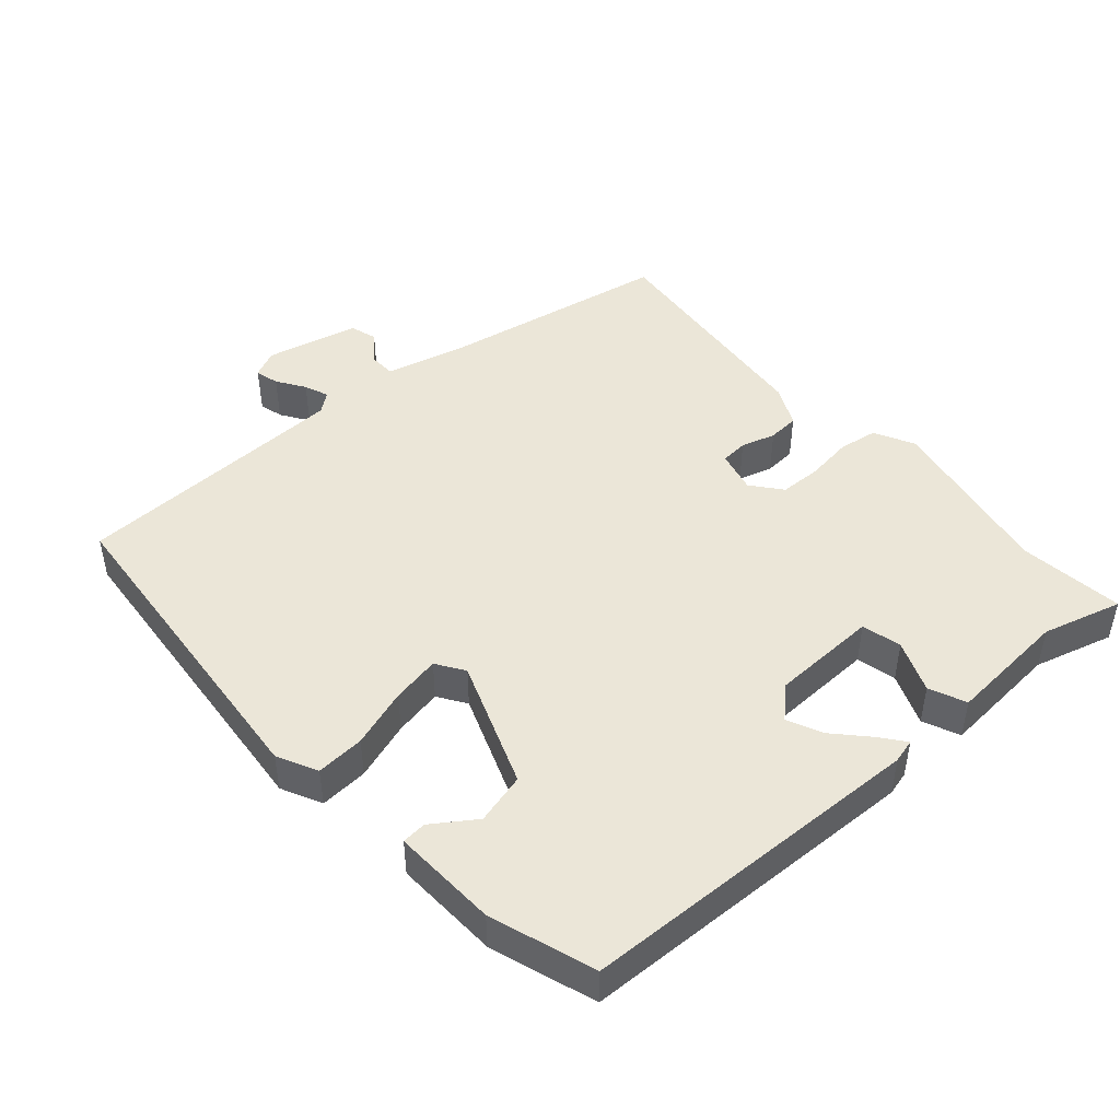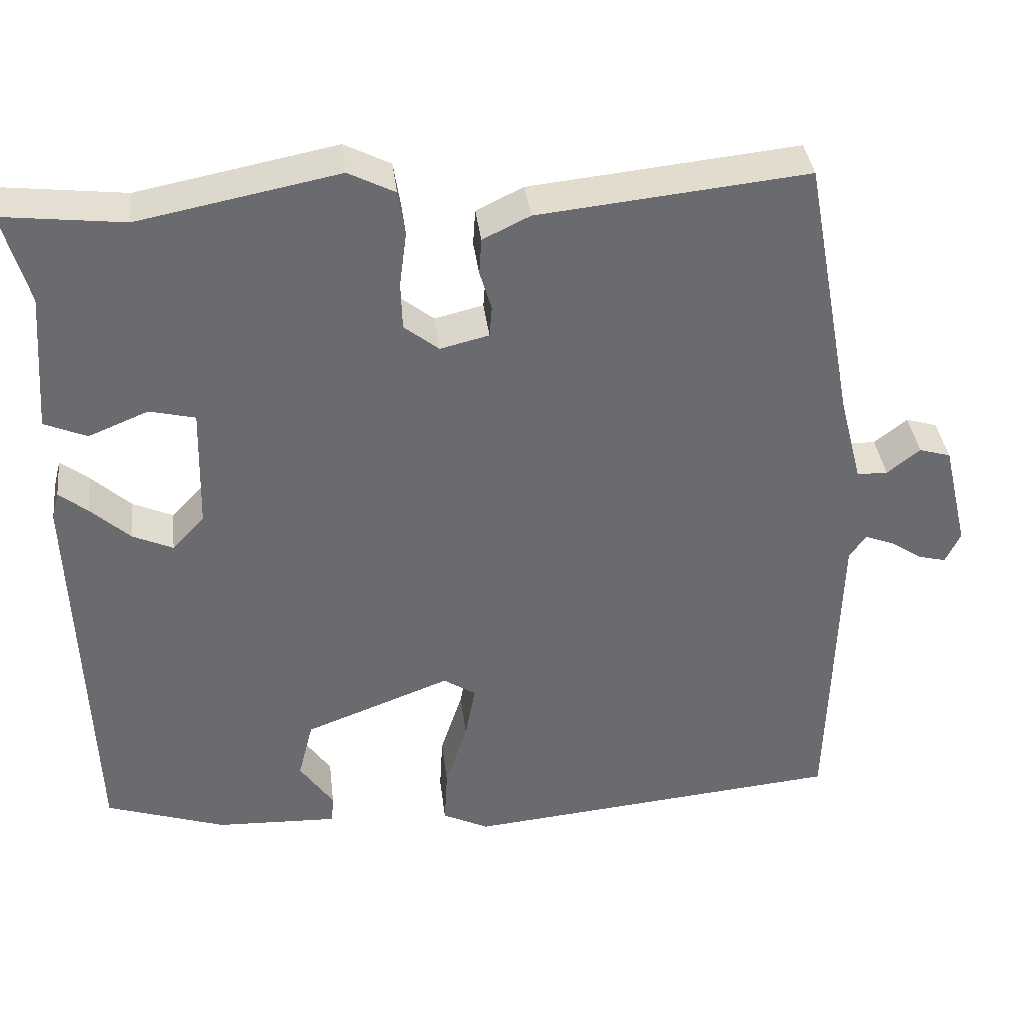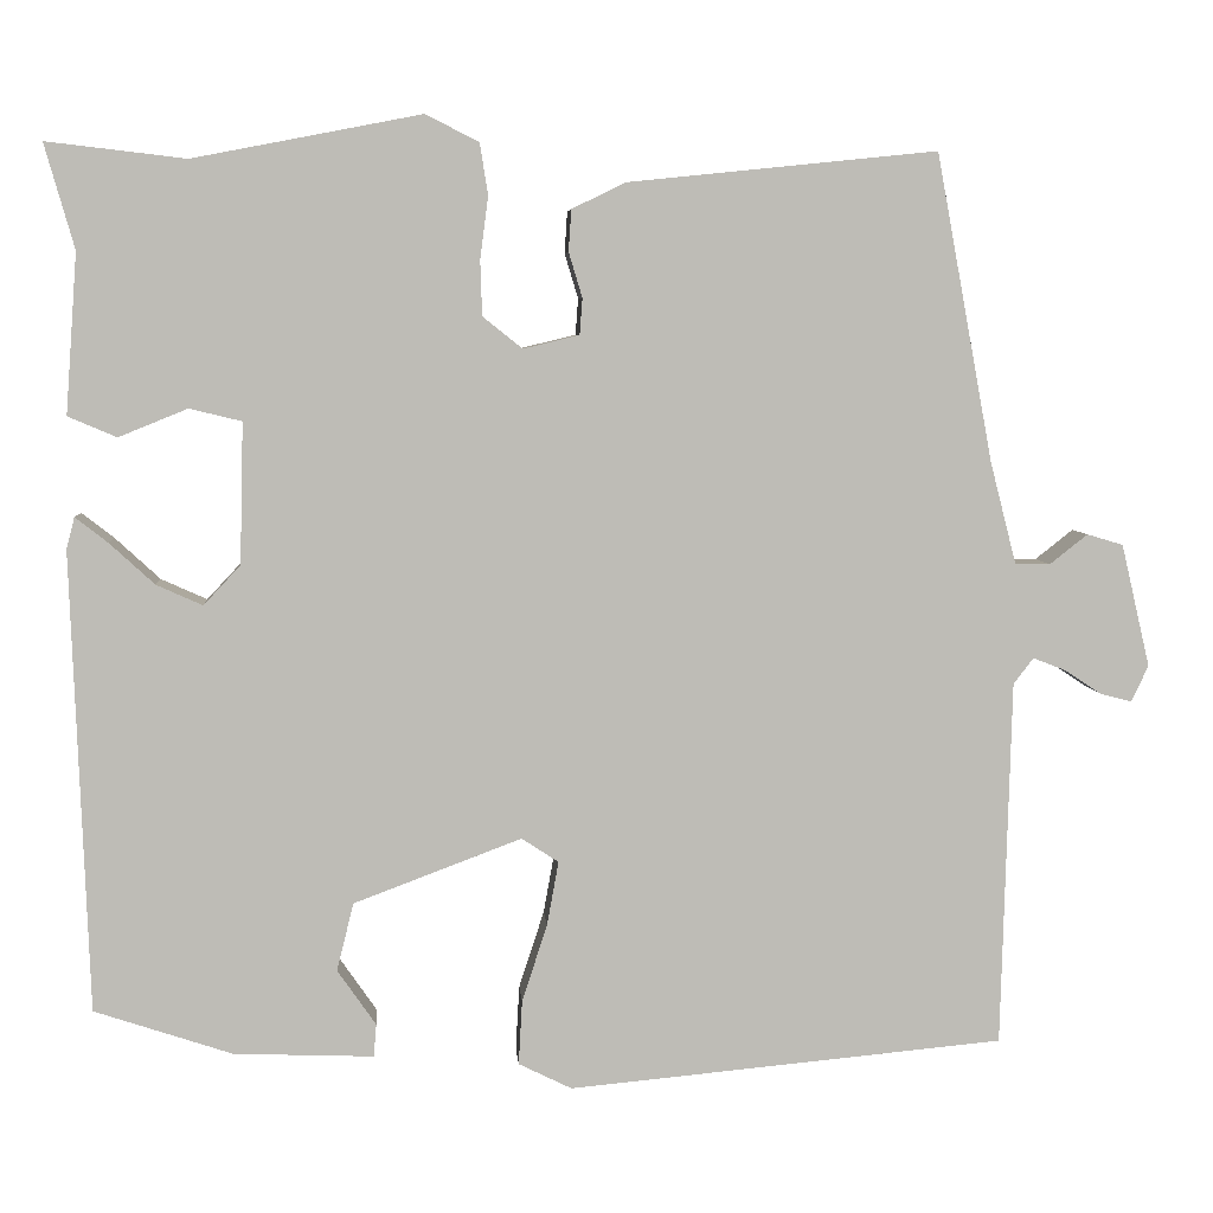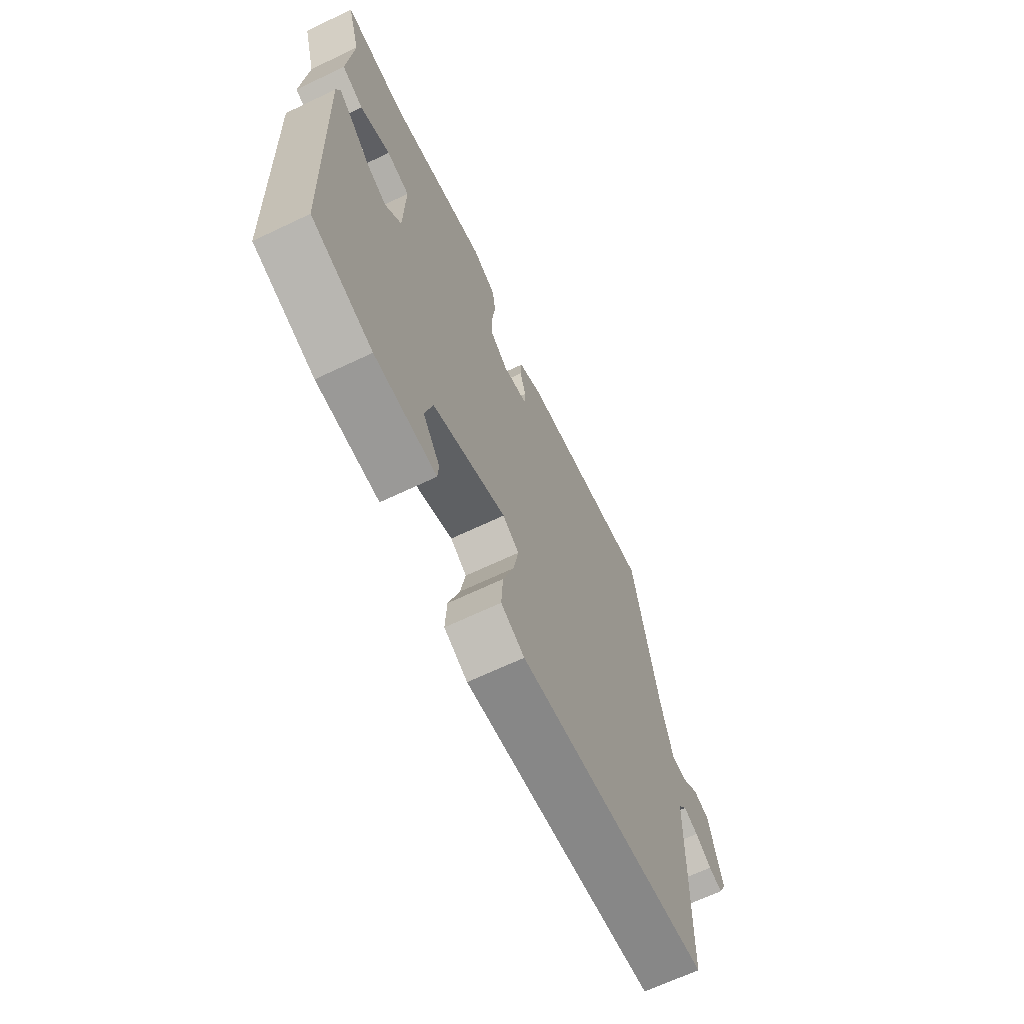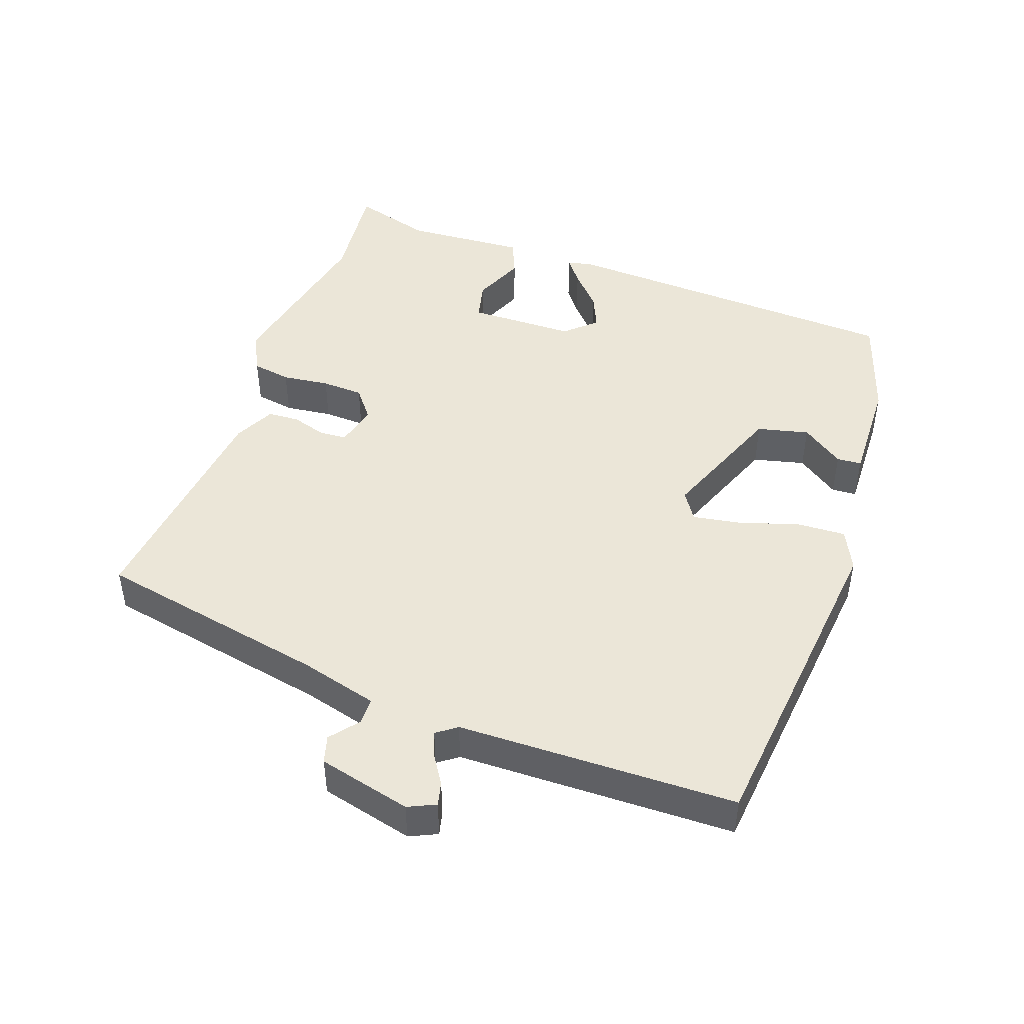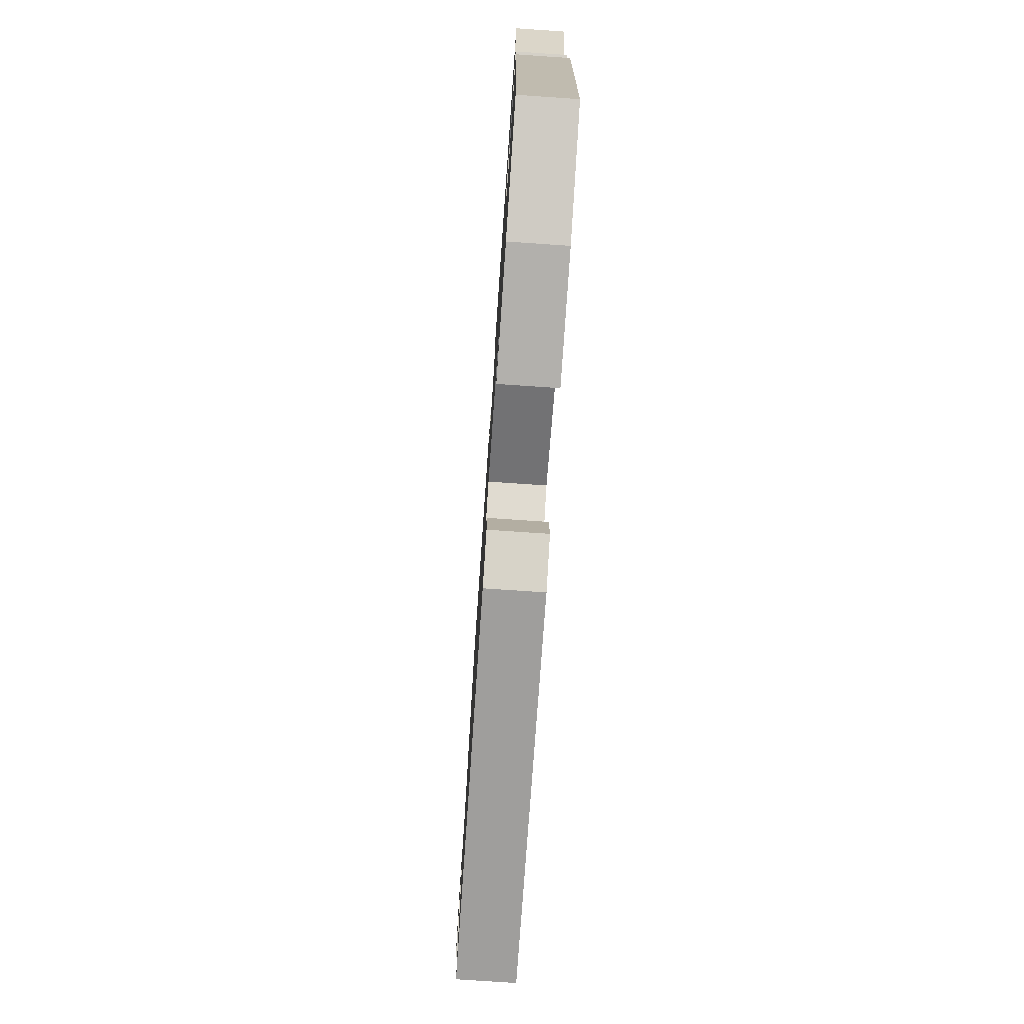
<metadata>
{"format":"obj","ext":"obj","renderer":"f3d","projection":"perspective","resolution":1024,"background":"white","views":[{"elev":46.5,"azim":-131.5,"up":"+Y"},{"elev":37.0,"azim":-6.8,"up":"+Z"},{"elev":5.7,"azim":-4.4,"up":"+Z"},{"elev":-67.1,"azim":-64.5,"up":"+Z"},{"elev":46.1,"azim":110.2,"up":"+Y"},{"elev":-76.4,"azim":-93.9,"up":"+Z"}]}
</metadata>
<code>
v -0.547 0.07 0.505
v -0.393 0.07 0.487
v -0.14 0.07 0.536
v -0.081 0.07 0.506
v -0.072 0.07 0.449
v -0.081 0.07 0.38
v -0.079 0.07 0.319
v -0.035 0.07 0.284
v 0.027 0.07 0.299
v 0.03 0.07 0.339
v 0.015 0.07 0.389
v 0.018 0.07 0.435
v 0.078 0.07 0.464
v 0.42 0.07 0.499
v 0.483 0.07 0.159
v 0.512 0.07 0.046
v 0.551 0.07 0.045
v 0.593 0.07 0.078
v 0.633 0.07 0.066
v 0.665 0.07 -0.07
v 0.646 0.07 -0.11
v 0.611 0.07 -0.101
v 0.57 0.07 -0.074
v 0.534 0.07 -0.06
v 0.512 0.07 -0.089
v 0.501 0.07 -0.495
v 0.017 0.07 -0.54
v -0.042 0.07 -0.511
v -0.038 0.07 -0.44
v -0.01 0.07 -0.354
v 0.003 0.07 -0.283
v -0.038 0.07 -0.256
v -0.224 0.07 -0.326
v -0.243 0.07 -0.401
v -0.2 0.07 -0.463
v -0.203 0.07 -0.499
v -0.358 0.07 -0.493
v -0.511 0.07 -0.442
v -0.53 0.07 0.068
v -0.521 0.07 0.103
v -0.485 0.07 0.075
v -0.435 0.07 0.029
v -0.384 0.07 0.006
v -0.343 0.07 0.05
v -0.339 0.07 0.206
v -0.397 0.07 0.22
v -0.473 0.07 0.189
v -0.527 0.07 0.212
v -0.514 0.07 0.389
v -0.547 0 0.505
v -0.393 0 0.487
v -0.14 0 0.536
v -0.081 0 0.506
v -0.072 0 0.449
v -0.081 0 0.38
v -0.079 0 0.319
v -0.035 0 0.284
v 0.027 0 0.299
v 0.03 0 0.339
v 0.015 0 0.389
v 0.018 0 0.435
v 0.078 0 0.464
v 0.42 0 0.499
v 0.483 0 0.159
v 0.512 0 0.046
v 0.551 0 0.045
v 0.593 0 0.078
v 0.633 0 0.066
v 0.665 0 -0.07
v 0.646 0 -0.11
v 0.611 0 -0.101
v 0.57 0 -0.074
v 0.534 0 -0.06
v 0.512 0 -0.089
v 0.501 0 -0.495
v 0.017 0 -0.54
v -0.042 0 -0.511
v -0.038 0 -0.44
v -0.01 0 -0.354
v 0.003 0 -0.283
v -0.038 0 -0.256
v -0.224 0 -0.326
v -0.243 0 -0.401
v -0.2 0 -0.463
v -0.203 0 -0.499
v -0.358 0 -0.493
v -0.511 0 -0.442
v -0.53 0 0.068
v -0.521 0 0.103
v -0.485 0 0.075
v -0.435 0 0.029
v -0.384 0 0.006
v -0.343 0 0.05
v -0.339 0 0.206
v -0.397 0 0.22
v -0.473 0 0.189
v -0.527 0 0.212
v -0.514 0 0.389
f 46 47 48 49
f 49 1 2
f 46 49 2
f 45 46 2
f 40 41 42
f 39 40 42
f 38 39 42
f 37 38 42
f 36 37 42
f 34 35 36
f 34 36 42
f 33 34 42 43
f 28 29 30
f 27 28 30
f 26 27 30
f 25 26 30
f 24 25 30 31
f 21 22 23
f 20 21 23
f 19 20 23
f 18 19 23
f 17 18 23
f 16 17 23 24
f 24 31 32
f 16 24 32
f 15 16 32
f 13 14 15
f 12 13 15
f 11 12 15
f 10 11 15
f 4 5 6
f 3 4 6
f 2 3 6
f 45 2 6
f 44 45 6 7
f 44 7 8
f 43 44 8
f 33 43 8
f 33 8 9
f 32 33 9
f 15 32 9
f 9 10 15
f 98 97 96 95
f 51 50 98
f 51 98 95
f 51 95 94
f 91 90 89
f 91 89 88
f 91 88 87
f 91 87 86
f 91 86 85
f 85 84 83
f 91 85 83
f 92 91 83 82
f 79 78 77
f 79 77 76
f 79 76 75
f 79 75 74
f 80 79 74 73
f 72 71 70
f 72 70 69
f 72 69 68
f 72 68 67
f 72 67 66
f 73 72 66 65
f 81 80 73
f 81 73 65
f 81 65 64
f 64 63 62
f 64 62 61
f 64 61 60
f 64 60 59
f 55 54 53
f 55 53 52
f 55 52 51
f 55 51 94
f 56 55 94 93
f 57 56 93
f 57 93 92
f 57 92 82
f 58 57 82
f 58 82 81
f 58 81 64
f 64 59 58
f 1 50 51 2
f 2 51 52 3
f 3 52 53 4
f 4 53 54 5
f 5 54 55 6
f 6 55 56 7
f 7 56 57 8
f 8 57 58 9
f 9 58 59 10
f 10 59 60 11
f 11 60 61 12
f 12 61 62 13
f 13 62 63 14
f 14 63 64 15
f 15 64 65 16
f 16 65 66 17
f 17 66 67 18
f 18 67 68 19
f 19 68 69 20
f 20 69 70 21
f 21 70 71 22
f 22 71 72 23
f 23 72 73 24
f 24 73 74 25
f 25 74 75 26
f 26 75 76 27
f 27 76 77 28
f 28 77 78 29
f 29 78 79 30
f 30 79 80 31
f 31 80 81 32
f 32 81 82 33
f 33 82 83 34
f 34 83 84 35
f 35 84 85 36
f 36 85 86 37
f 37 86 87 38
f 38 87 88 39
f 39 88 89 40
f 40 89 90 41
f 41 90 91 42
f 42 91 92 43
f 43 92 93 44
f 44 93 94 45
f 45 94 95 46
f 46 95 96 47
f 47 96 97 48
f 48 97 98 49
f 49 98 50 1

</code>
